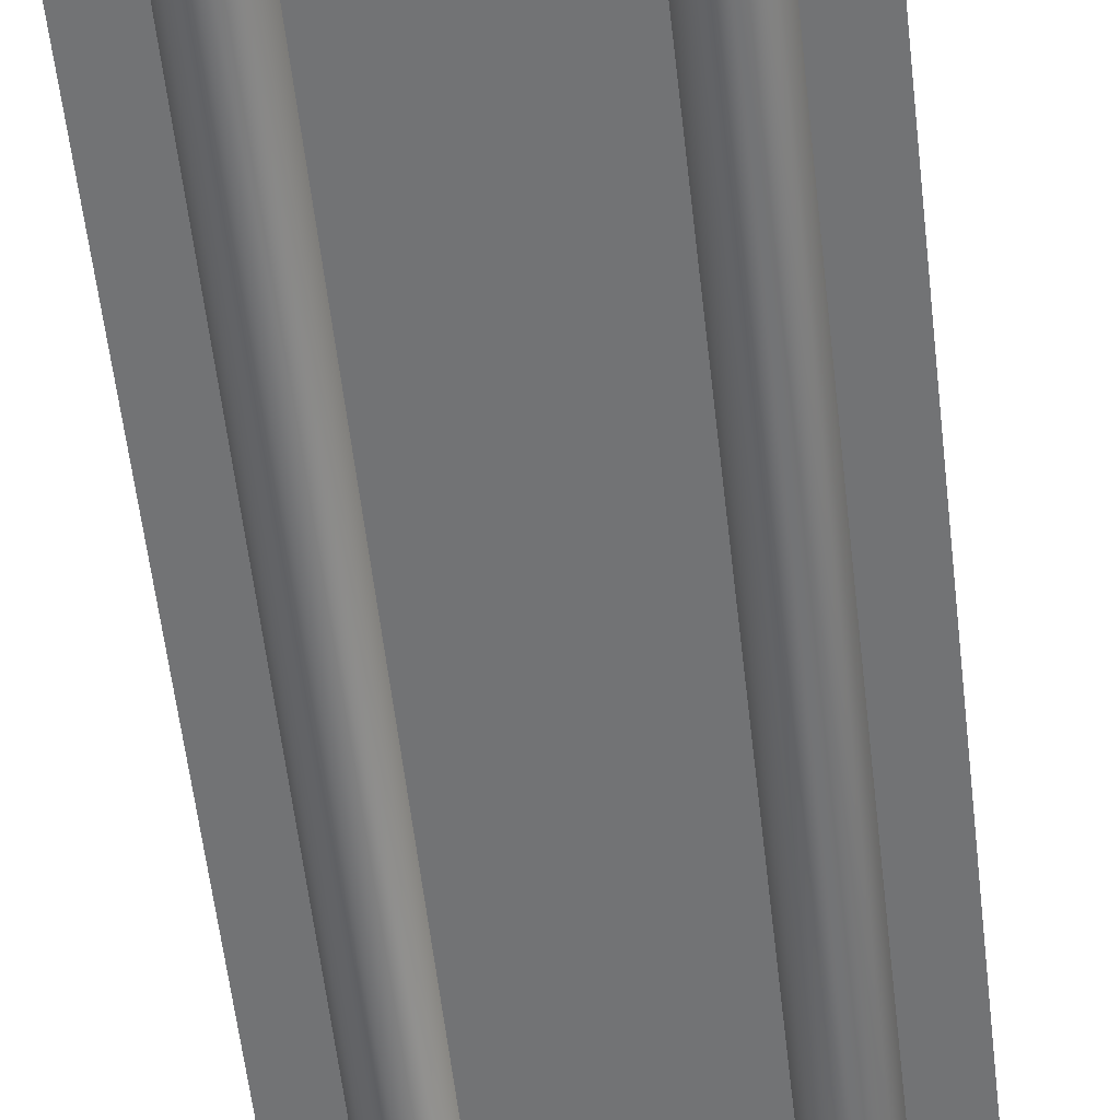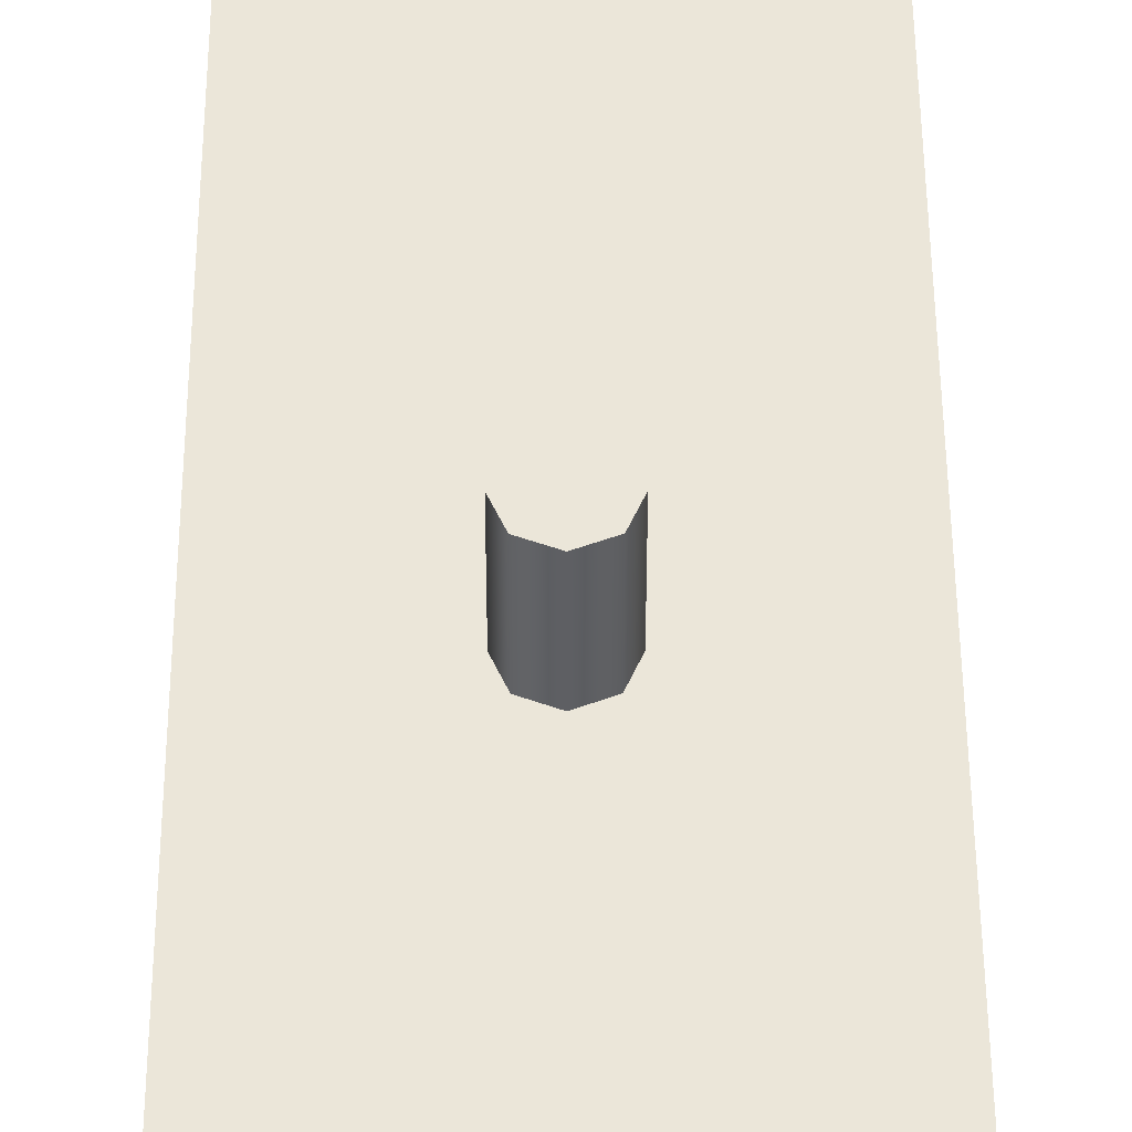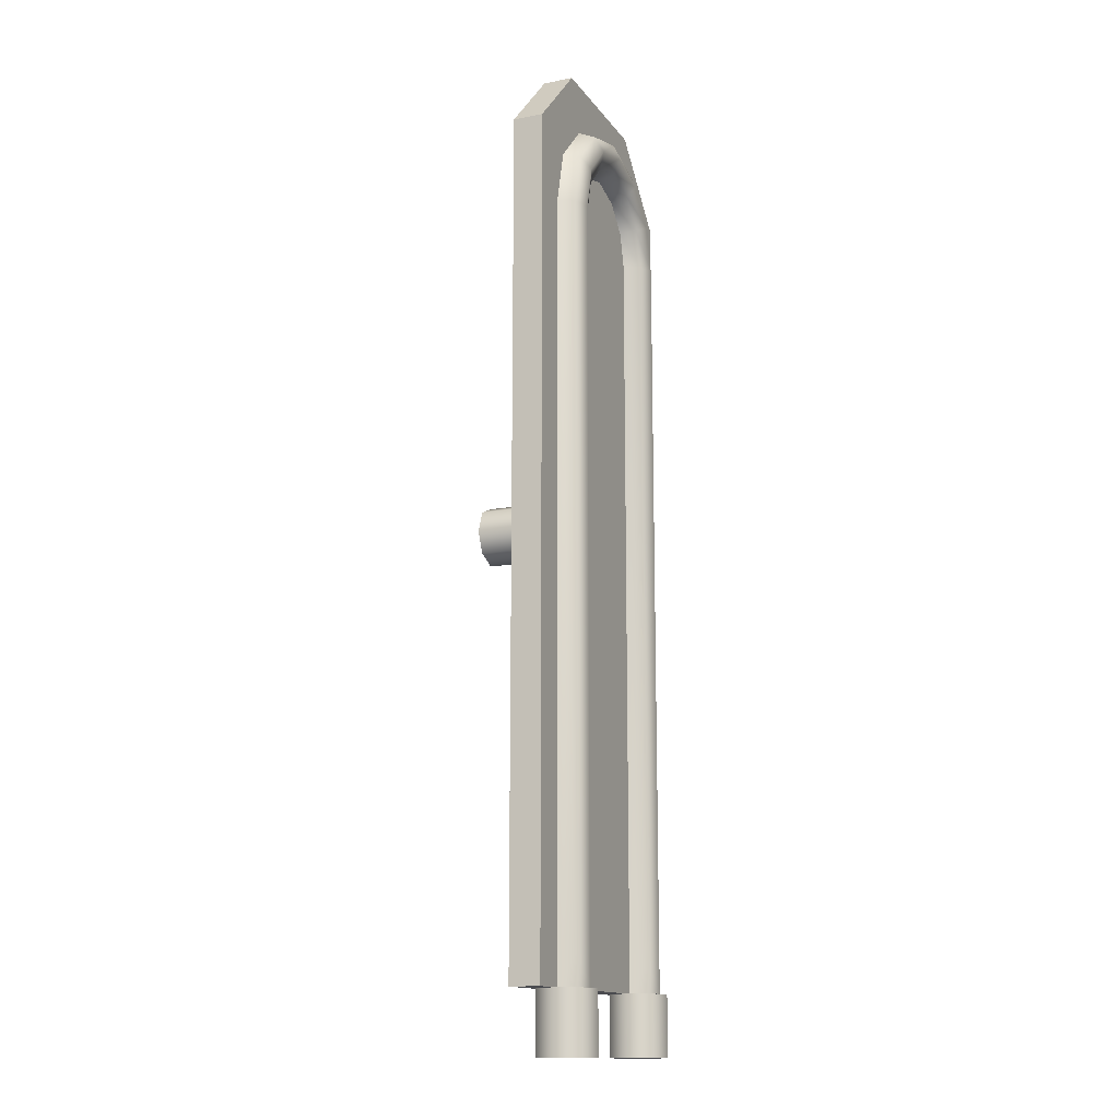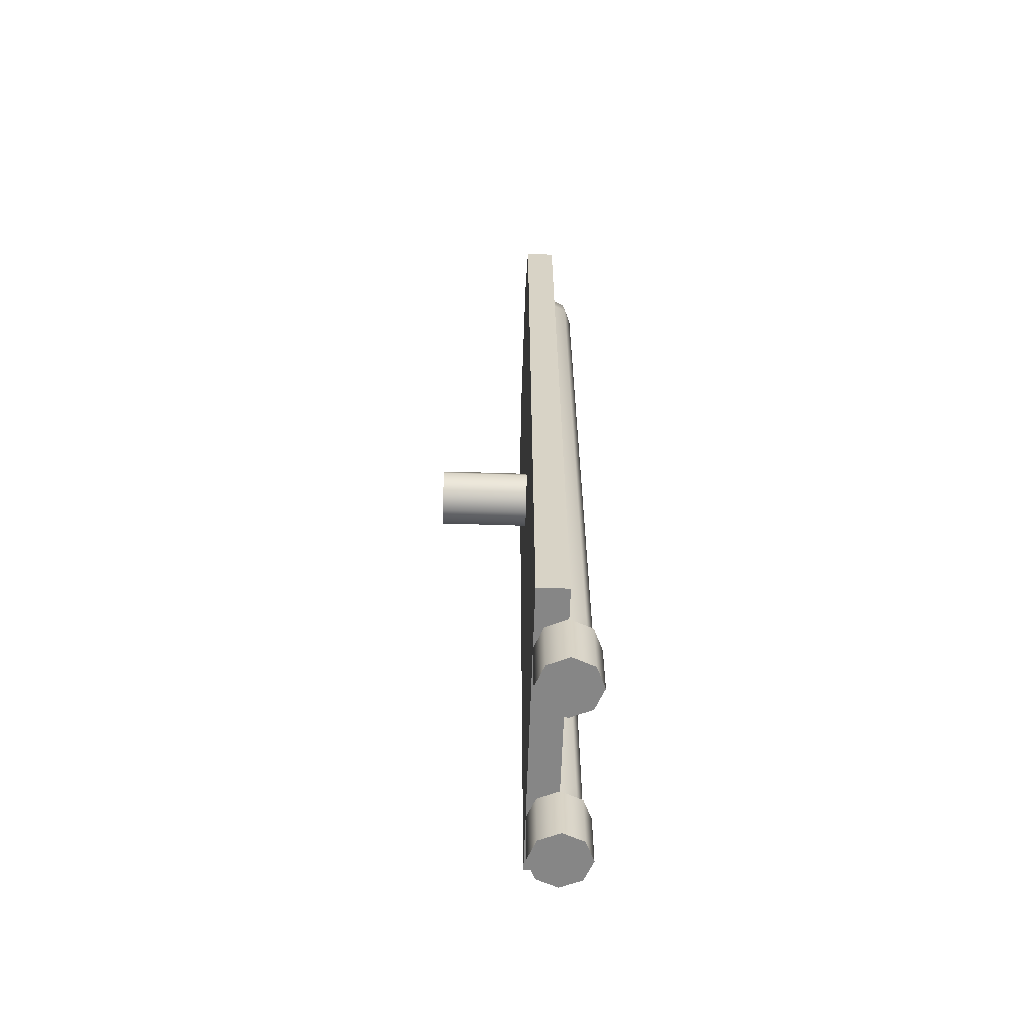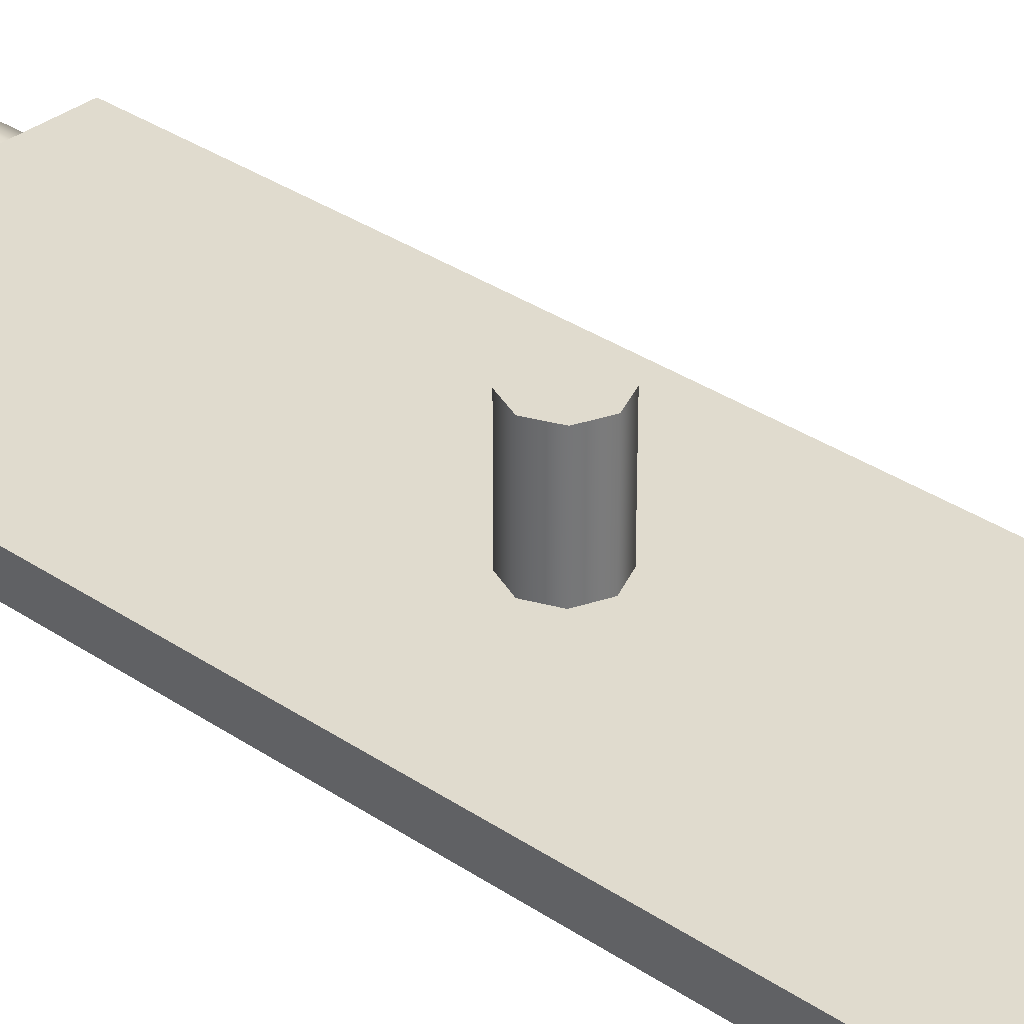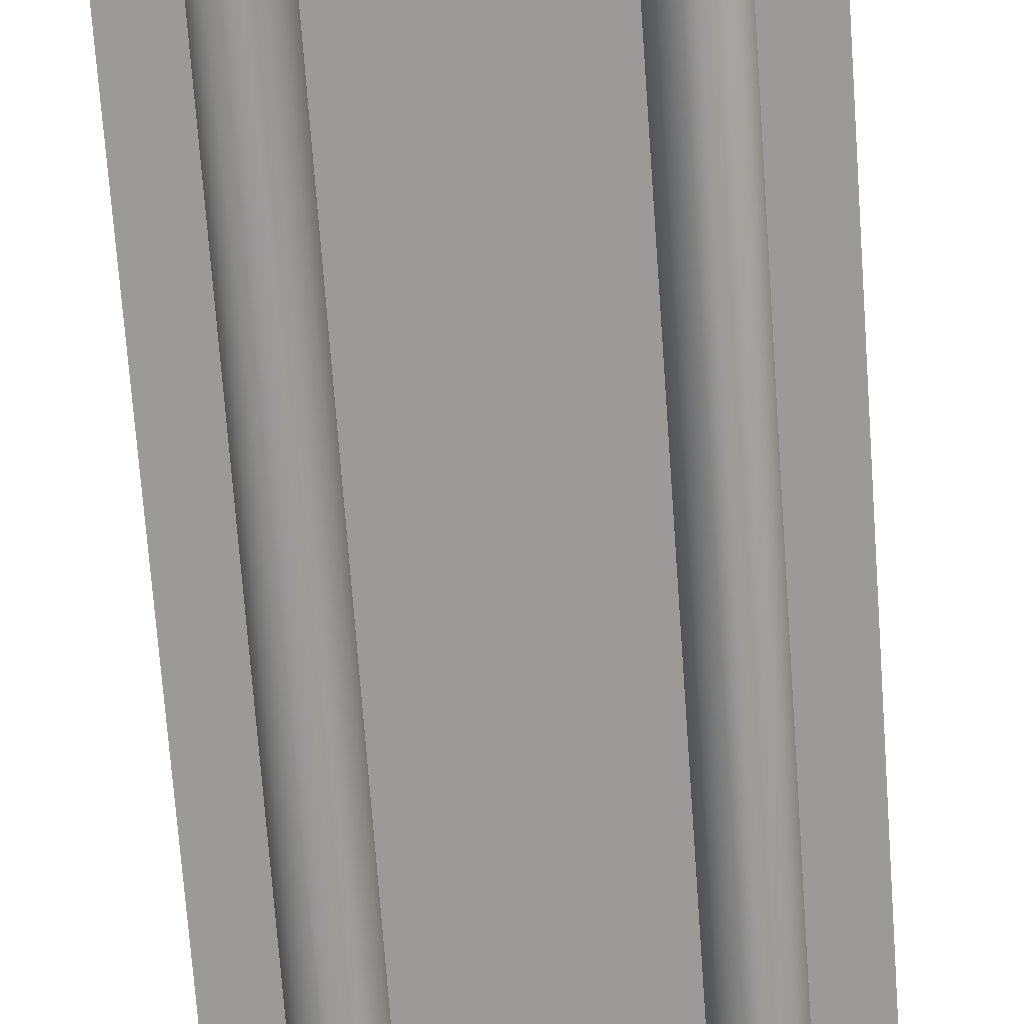
<metadata>
{"format":"obj","ext":"obj","renderer":"f3d","projection":"perspective","resolution":1024,"background":"white","views":[{"elev":-55.9,"azim":6.4,"up":"+Z"},{"elev":48.2,"azim":179.7,"up":"+Z"},{"elev":-14.3,"azim":112.8,"up":"+Y"},{"elev":-62.2,"azim":88.2,"up":"+Y"},{"elev":33.4,"azim":132.9,"up":"+Z"},{"elev":-69.4,"azim":-175.9,"up":"+Z"}]}
</metadata>
<code>
o mesh1
v -0.125 -0.375 -0.0625
v -0.125 -0.375 -0.0375
v 0.125 -0.375 -0.0625
v 0.125 -0.375 -0.0375
v -0.125 0.3125 -0.0625
v -0.0625 0.375 -0.0625
v -0.125 0.3125 -0.0375
v -0.0625 0.375 -0.0375
v 0.0625 0.375 -0.0625
v 0.125 0.3125 -0.0625
v 0.0625 0.375 -0.0375
v 0.125 0.3125 -0.0375
v 0.1 -0.375 -0.0625
v 0.09268 -0.375 -0.04482
v 0.075 -0.375 -0.0375
v 0.05732 -0.375 -0.04482
v 0.05 -0.375 -0.0625
v 0.05732 -0.375 -0.08018
v 0.075 -0.375 -0.0875
v 0.09268 -0.375 -0.08018
v 0.1 -0.425 -0.0625
v 0.05 -0.425 -0.0625
v 0.09268 -0.425 -0.04482
v 0.075 -0.425 -0.0375
v 0.05732 -0.425 -0.04482
v 0.05732 -0.425 -0.08018
v 0.075 -0.425 -0.0875
v 0.09268 -0.425 -0.08018
v 0.075 -0.375 -0.0625
v 0.075 -0.425 -0.0625
v -0.1 -0.375 -0.0625
v -0.09268 -0.375 -0.04482
v -0.075 -0.375 -0.0375
v -0.05732 -0.375 -0.04482
v -0.05 -0.375 -0.0625
v -0.05732 -0.375 -0.08018
v -0.075 -0.375 -0.0875
v -0.09268 -0.375 -0.08018
v -0.1 -0.425 -0.0625
v -0.05 -0.425 -0.0625
v -0.09268 -0.425 -0.04482
v -0.075 -0.425 -0.0375
v -0.05732 -0.425 -0.04482
v -0.05732 -0.425 -0.08018
v -0.075 -0.425 -0.0875
v -0.09268 -0.425 -0.08018
v -0.075 -0.375 -0.0625
v -0.075 -0.425 -0.0625
v 0 0.3438 -0.0625
v 0 0.3063 -0.0625
v 0 0.3117 -0.07576
v 0 0.325 -0.08125
v 0 0.3383 -0.07576
v -0.04688 0.3312 -0.0625
v -0.04413 0.3264 -0.07576
v -0.0375 0.315 -0.08125
v -0.03087 0.3035 -0.07576
v -0.02813 0.2987 -0.0625
v -0.08119 0.2969 -0.0625
v -0.07643 0.2941 -0.07576
v -0.06495 0.2875 -0.08125
v -0.05347 0.2809 -0.07576
v -0.04871 0.2781 -0.0625
v -0.09375 0.25 -0.0625
v -0.08826 0.25 -0.07576
v -0.075 0.25 -0.08125
v -0.06174 0.25 -0.07576
v -0.05625 0.25 -0.0625
v 0.04688 0.3312 -0.0625
v 0.04413 0.3264 -0.07576
v 0.0375 0.315 -0.08125
v 0.03087 0.3035 -0.07576
v 0.02813 0.2987 -0.0625
v 0.08119 0.2969 -0.0625
v 0.07643 0.2941 -0.07576
v 0.06495 0.2875 -0.08125
v 0.05347 0.2809 -0.07576
v 0.04871 0.2781 -0.0625
v 0.09375 0.25 -0.0625
v 0.08826 0.25 -0.07576
v 0.075 0.25 -0.08125
v 0.06174 0.25 -0.07576
v 0.05625 0.25 -0.0625
v 0.09375 -0.375 -0.0625
v 0.05625 -0.375 -0.0625
v 0.06174 -0.375 -0.07576
v 0.075 -0.375 -0.08125
v 0.08826 -0.375 -0.07576
v -0.09375 -0.375 -0.0625
v -0.08826 -0.375 -0.07576
v -0.075 -0.375 -0.08125
v -0.06174 -0.375 -0.07576
v -0.05625 -0.375 -0.0625
v -0.05625 -0.35 -0.0625
v -0.06174 -0.35 -0.07576
v -0.075 -0.35 -0.08125
v -0.08826 -0.35 -0.07576
v -0.09375 -0.35 -0.0625
v 0.08826 -0.35 -0.07576
v 0.075 -0.35 -0.08125
v 0.06174 -0.35 -0.07576
v 0.05625 -0.35 -0.0625
v 0.09375 -0.35 -0.0625
v 0.025 1.76e-17 0.0375
v 0.01768 -0.01768 0.0375
v -5.259e-17 -0.025 0.0375
v -0.01768 -0.01768 0.0375
v -0.025 1.454e-17 0.0375
v -0.01768 0.01768 0.0375
v -5.872e-17 0.025 0.0375
v 0.01768 0.01768 0.0375
v 0.025 1.454e-17 -0.0375
v 0.01768 -0.01768 -0.0375
v -5.259e-17 -0.025 -0.0375
v -0.01768 -0.01768 -0.0375
v -0.025 1.148e-17 -0.0375
v -0.01768 0.01768 -0.0375
v -5.872e-17 0.025 -0.0375
v 0.01768 0.01768 -0.0375
g mesh1_mesh1_auv
f 2 4 12 11 8 7
f 5 6 9 10 3 1
f 13 29 14
f 14 29 15
f 15 29 16
f 16 29 17
f 17 29 18
f 18 29 19
f 19 29 20
f 20 29 13
f 21 30 28
f 22 30 25
f 23 30 21
f 24 30 23
f 25 30 24
f 26 30 22
f 27 30 26
f 28 30 27
f 31 39 41 32
f 32 41 42 33
f 33 42 43 34
f 34 43 40 35
f 35 40 44 36
f 36 44 45 37
f 37 45 46 38
f 38 46 39 31
f 49 69 70 53
f 50 58 57 51
f 51 57 56 52
f 51 72 73 50
f 52 56 55 53
f 52 71 72 51
f 53 55 54 49
f 53 70 71 52
f 55 60 59 54
f 56 61 60 55
f 57 62 61 56
f 58 63 62 57
f 60 65 64 59
f 61 66 65 60
f 62 67 66 61
f 63 68 67 62
f 65 97 98 64
f 66 96 97 65
f 67 95 96 66
f 68 94 95 67
f 69 74 75 70
f 70 75 76 71
f 71 76 77 72
f 72 77 78 73
f 74 79 80 75
f 75 80 81 76
f 76 81 82 77
f 77 82 83 78
f 79 103 99 80
f 80 99 100 81
f 81 100 101 82
f 82 101 102 83
f 84 99 103
f 85 101 86
f 86 101 100 87
f 87 100 99 88
f 88 99 84
f 89 97 90
f 90 97 96 91
f 91 96 95 92
f 92 95 93
f 93 95 94
f 98 97 89
f 102 101 85
f 104 111 110 109 108 107 106 105
f 2 7 5 1
f 3 10 12 4
f 6 8 11 9
f 13 21 28 20
f 14 23 21 13
f 15 24 23 14
f 16 25 24 15
f 17 22 25 16
f 18 26 22 17
f 19 27 26 18
f 20 28 27 19
f 31 47 38
f 32 47 31
f 33 47 32
f 34 47 33
f 35 47 34
f 36 47 35
f 37 47 36
f 38 47 37
f 39 48 41
f 40 48 44
f 41 48 42
f 42 48 43
f 43 48 40
f 44 48 45
f 45 48 46
f 46 48 39
f 104 112 119 111
f 105 113 112 104
f 106 114 113 105
f 107 115 114 106
f 108 116 115 107
f 109 117 116 108
f 110 118 117 109
f 111 119 118 110
f 1 3 4 2
f 5 7 8 6
f 9 11 12 10

</code>
